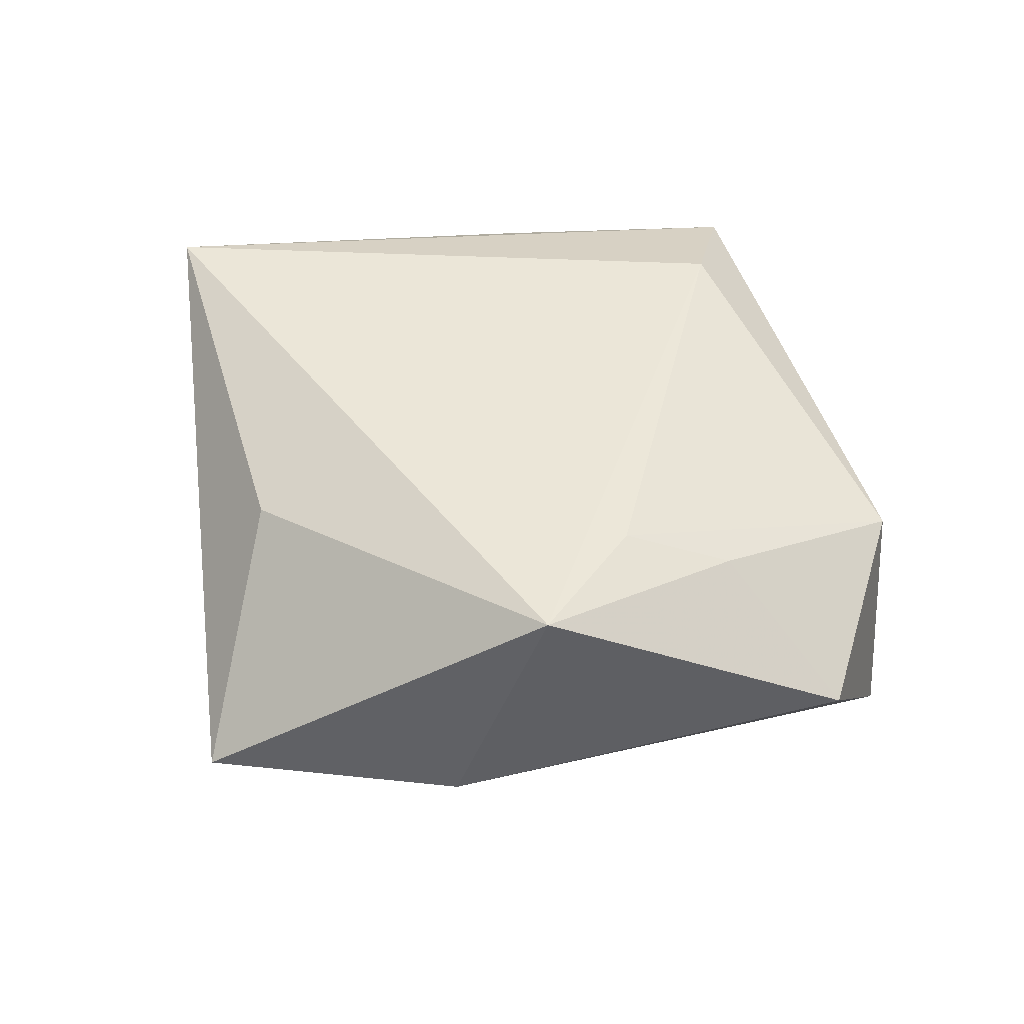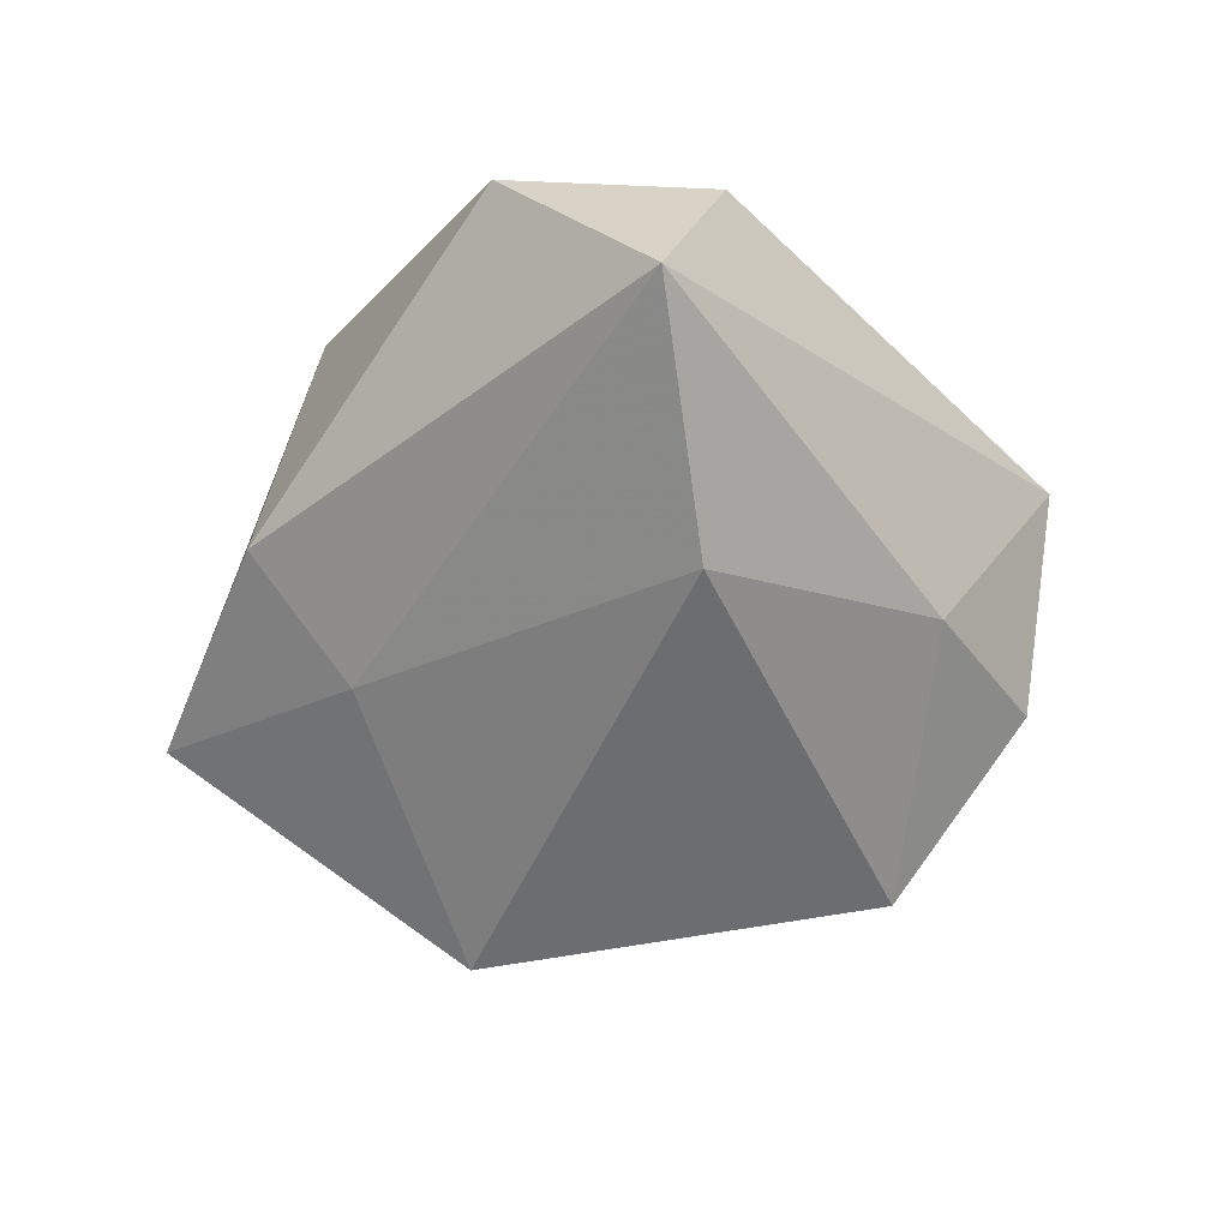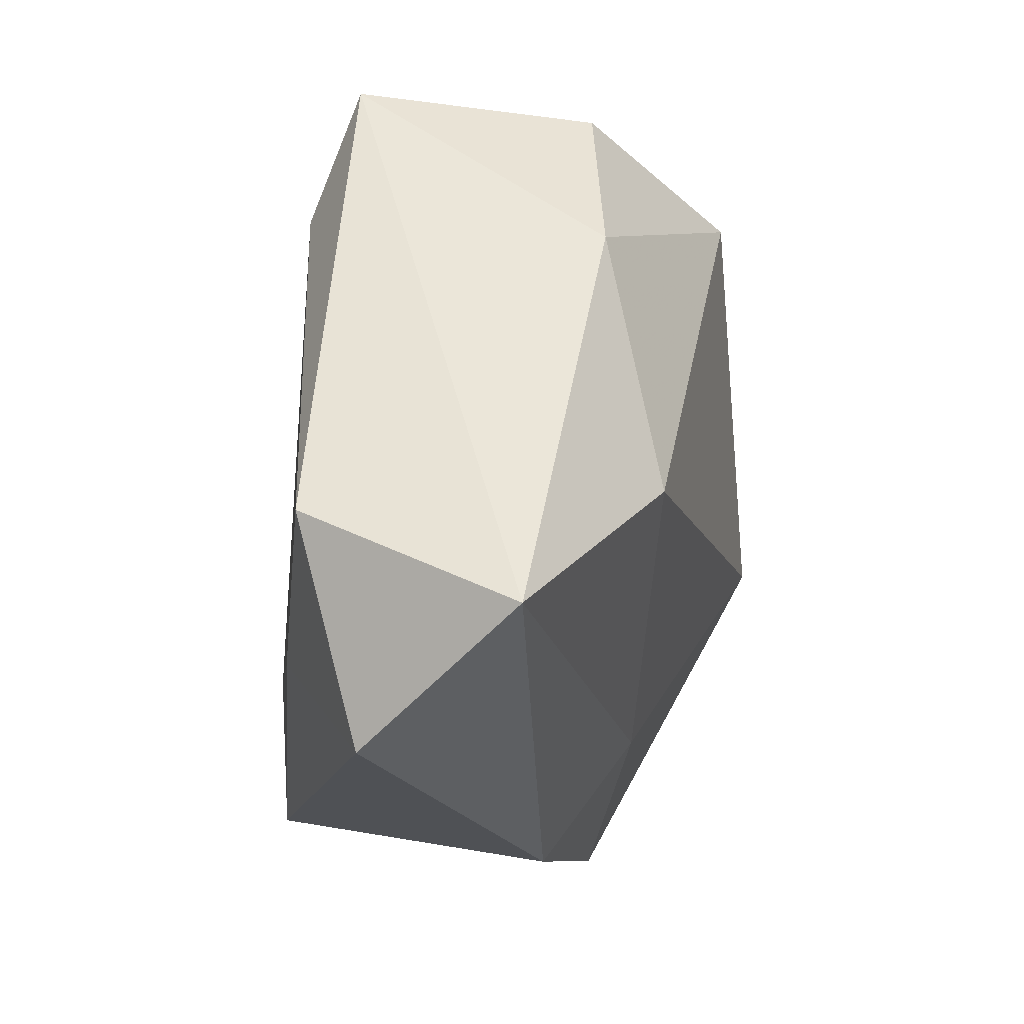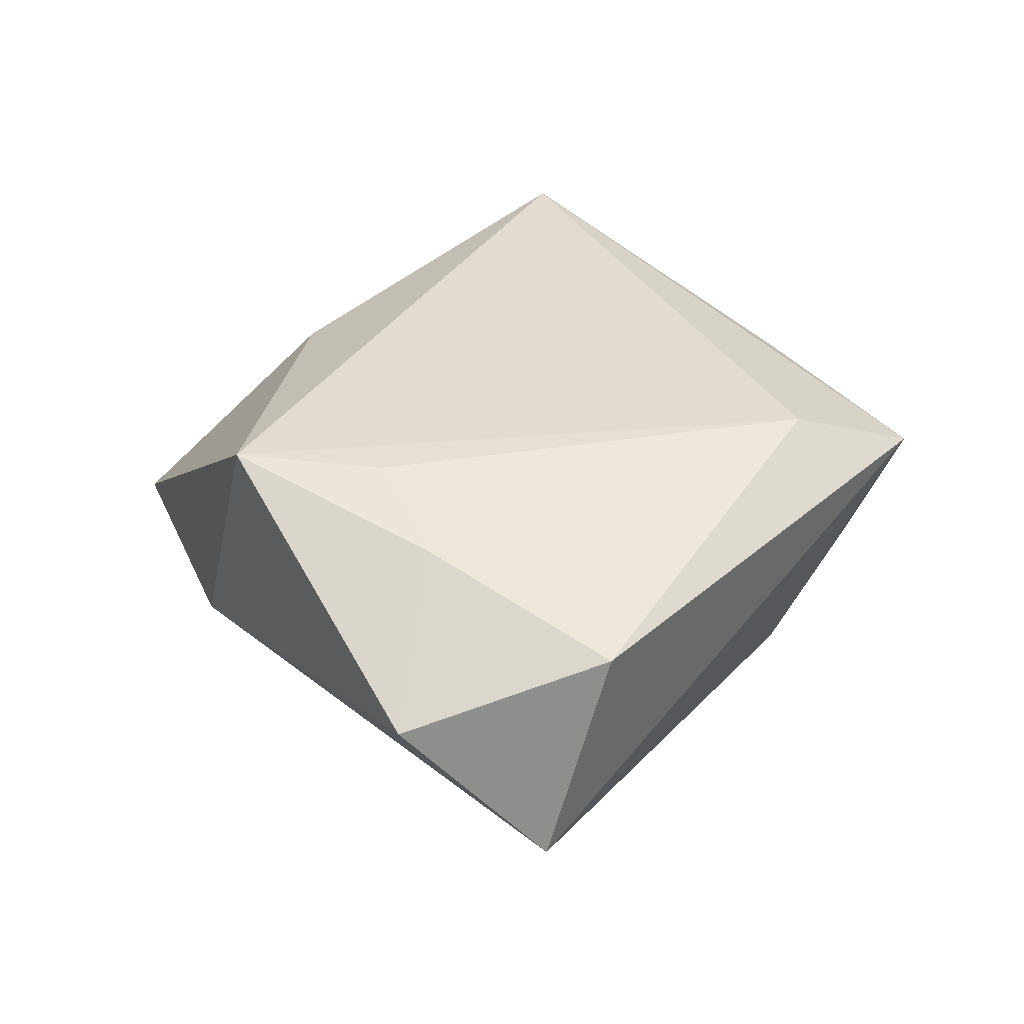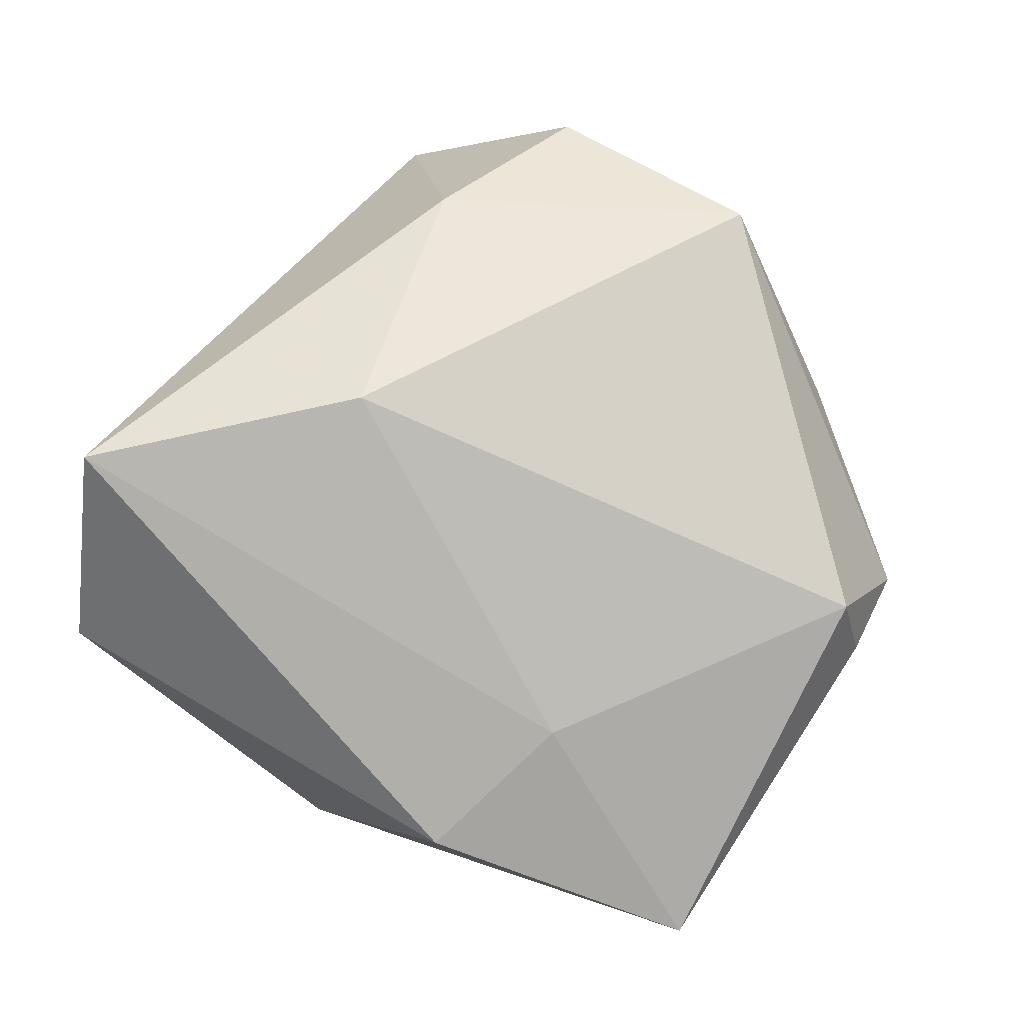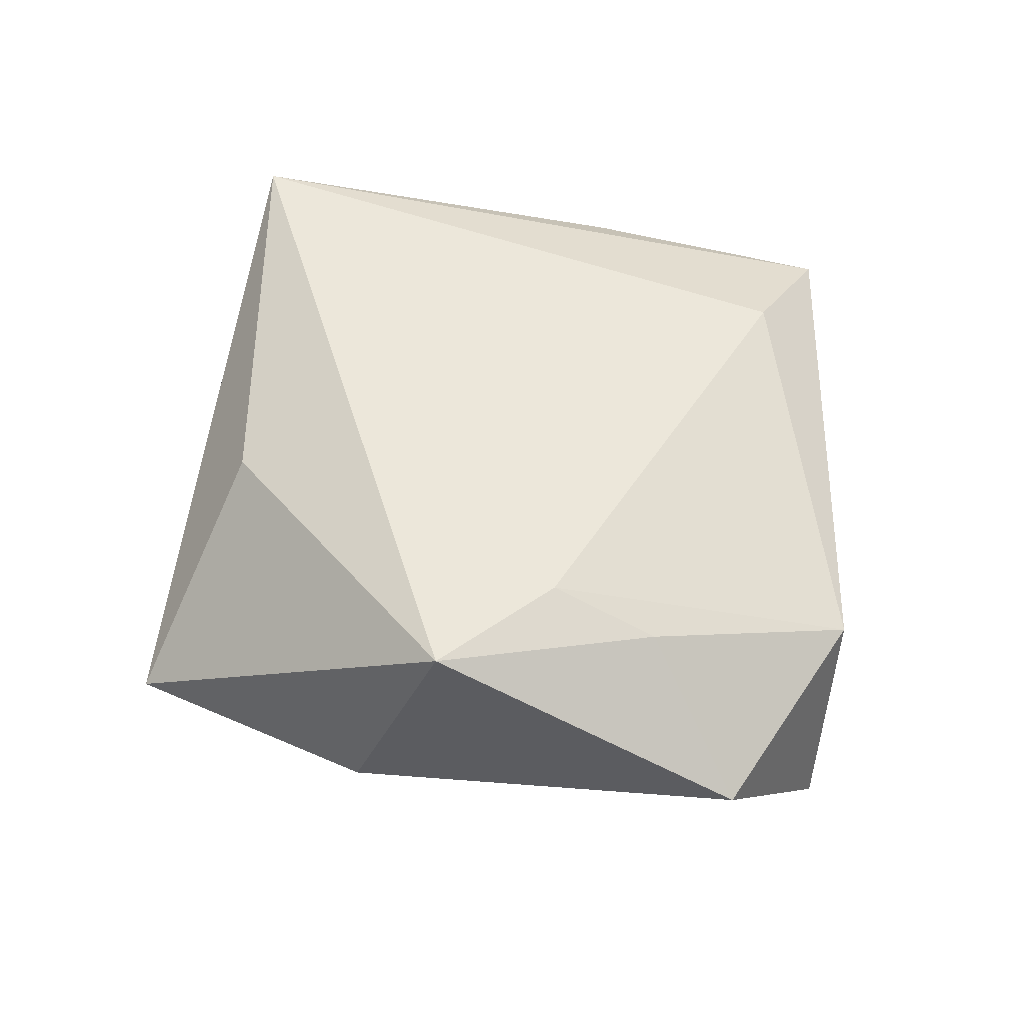
<metadata>
{"format":"obj","ext":"obj","renderer":"f3d","projection":"perspective","resolution":1024,"background":"white","views":[{"elev":46.0,"azim":23.9,"up":"+Z"},{"elev":-55.1,"azim":86.2,"up":"+Z"},{"elev":10.8,"azim":104.7,"up":"+Y"},{"elev":32.8,"azim":86.7,"up":"+Z"},{"elev":-11.2,"azim":167.4,"up":"+Y"},{"elev":52.6,"azim":42.7,"up":"+Z"}]}
</metadata>
<code>
v 0.01176 0.03261 -0.0146
v -0.0321 0.022 0.009313
v 0.0002384 0.045 0.004567
v -0.03235 -0.01443 -0.02335
v 0.02011 -0.0345 0.02065
v 0.02279 -0.01737 0.01987
v -0.01538 0.03482 0.01427
v -0.03477 0.01386 -0.009226
v -0.01755 -0.04959 -0.006457
v -0.03646 -0.01775 -0.01518
v 0.05136 0.0002772 -0.01542
v -0.04281 -0.008652 -0.009453
v 0.02248 0.006493 -0.02359
v 0.01004 0.04796 0.01402
v -0.02141 0.03091 -0.02169
v -0.0006081 -0.02839 -0.01544
v -0.0212 -0.02666 0.01456
v -0.04982 0.006596 0.0214
v 0.0505 -0.01635 0.001998
v 0.04765 0.007576 0.009005
v -0.01305 0.03787 0.00566
v 0.01094 -0.04011 -0.007509
v 0.01311 0.03368 0.01913
v -0.004078 0.0445 -0.009397
v 0.03399 -0.01218 0.01525
f 22 5 9
f 11 22 16
f 16 9 4
f 22 9 16
f 15 8 18
f 19 22 11
f 19 5 22
f 20 19 11
f 12 9 18
f 18 8 12
f 12 15 4
f 8 15 12
f 17 5 18
f 18 9 17
f 17 9 5
f 1 15 24
f 18 5 23
f 4 9 10
f 10 12 4
f 9 12 10
f 13 1 11
f 15 1 13
f 4 15 13
f 11 16 13
f 13 16 4
f 6 23 5
f 20 23 6
f 14 23 20
f 14 20 11
f 11 1 14
f 14 1 24
f 18 23 14
f 14 7 18
f 24 15 21
f 18 7 21
f 25 6 5
f 20 6 25
f 5 19 25
f 19 20 25
f 7 14 3
f 3 21 7
f 3 14 24
f 24 21 3
f 2 15 18
f 18 21 2
f 2 21 15

</code>
